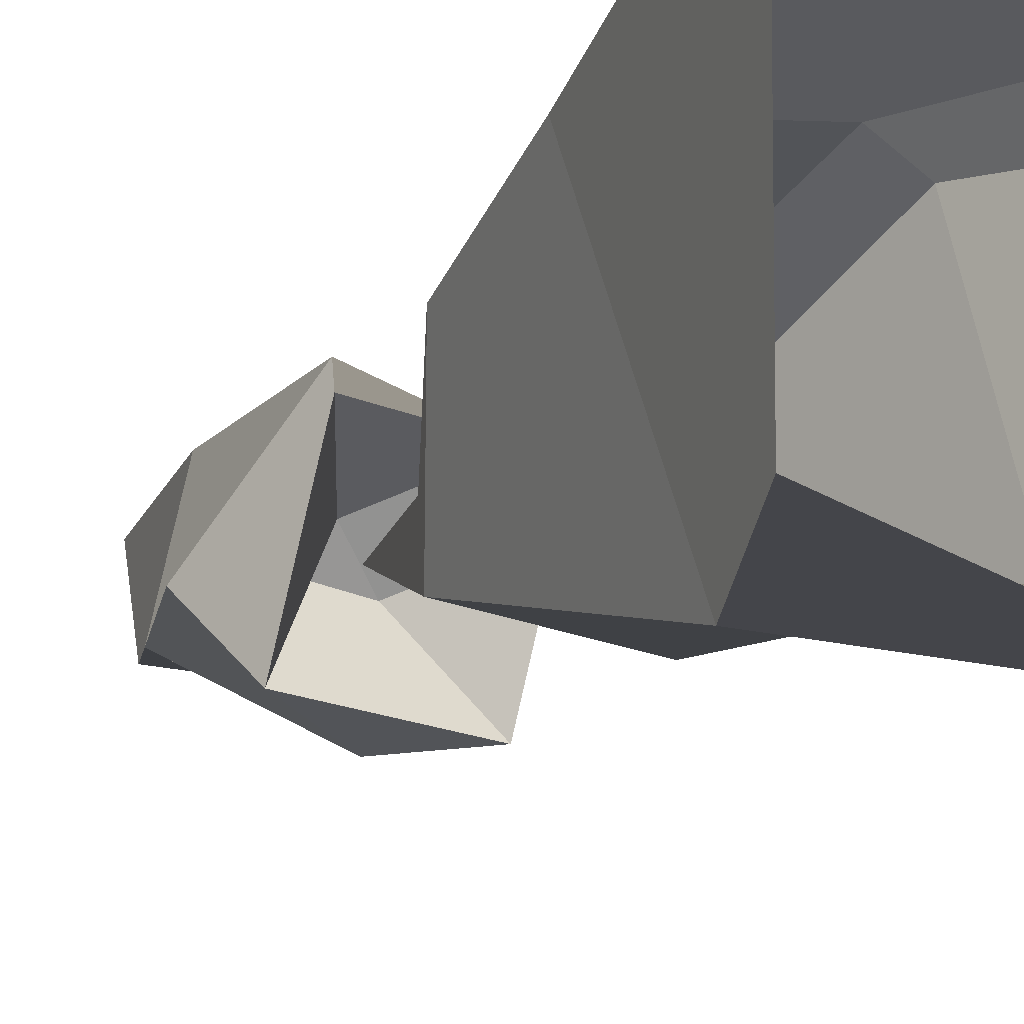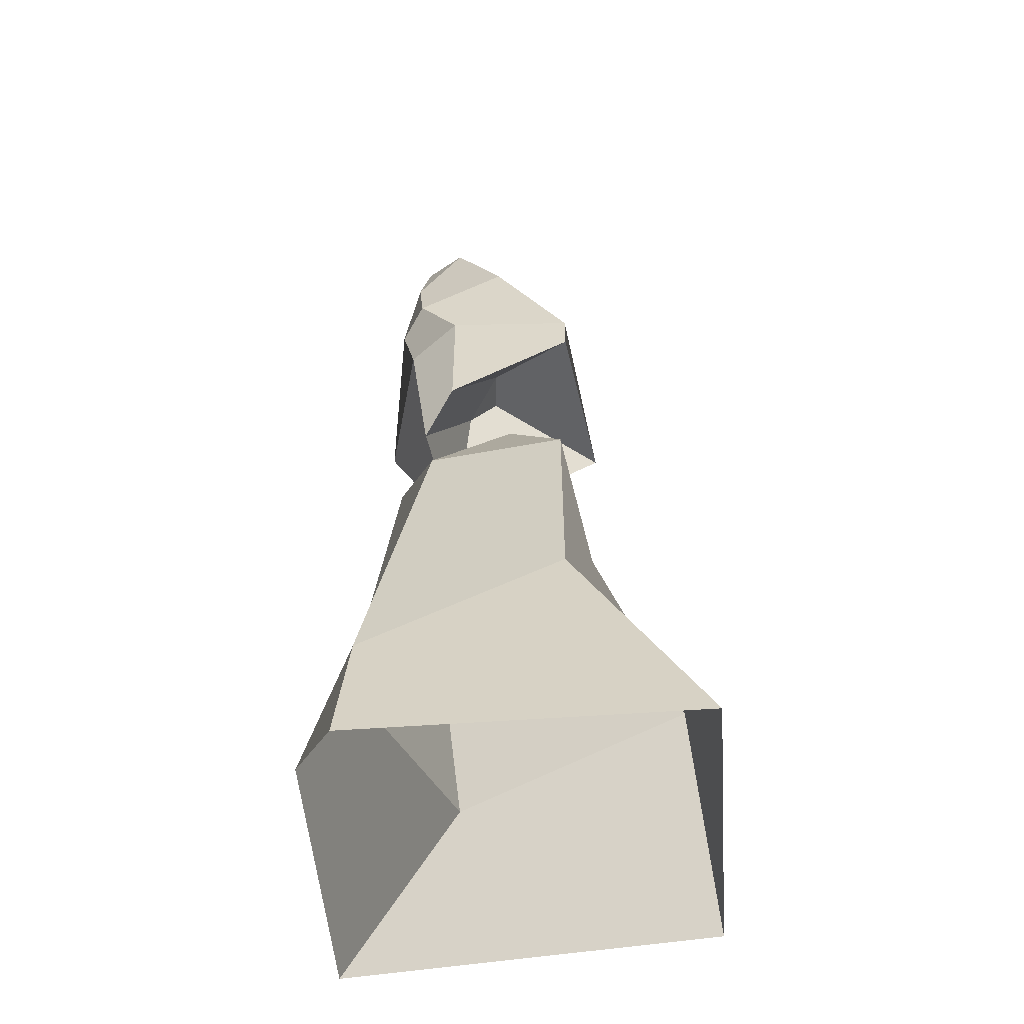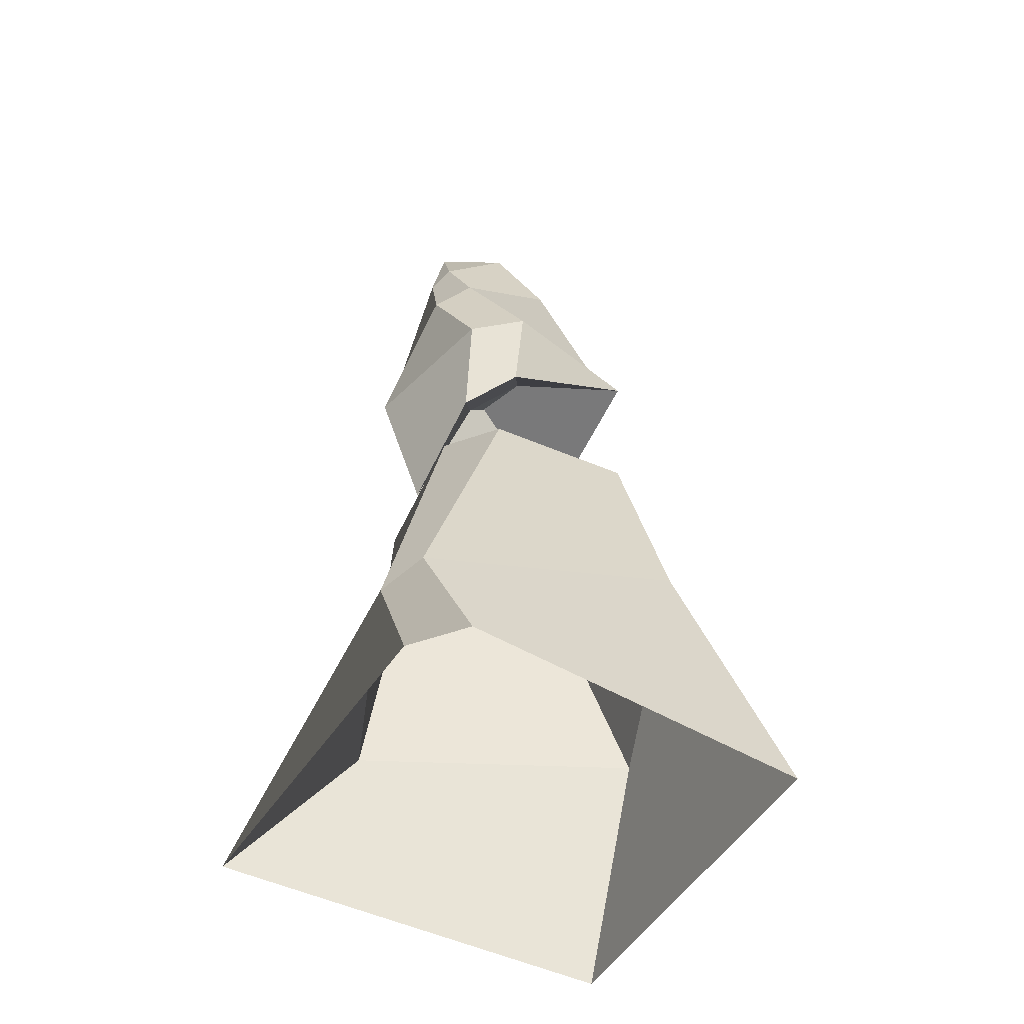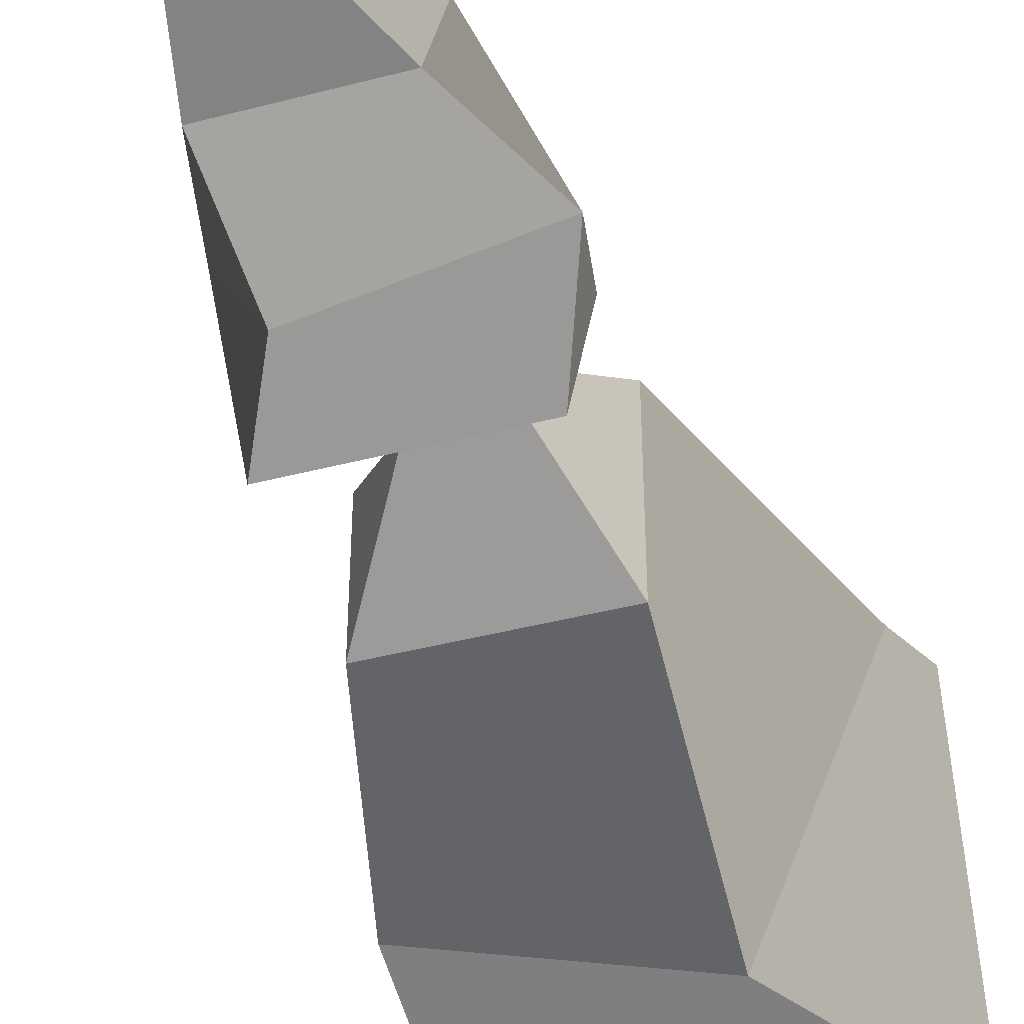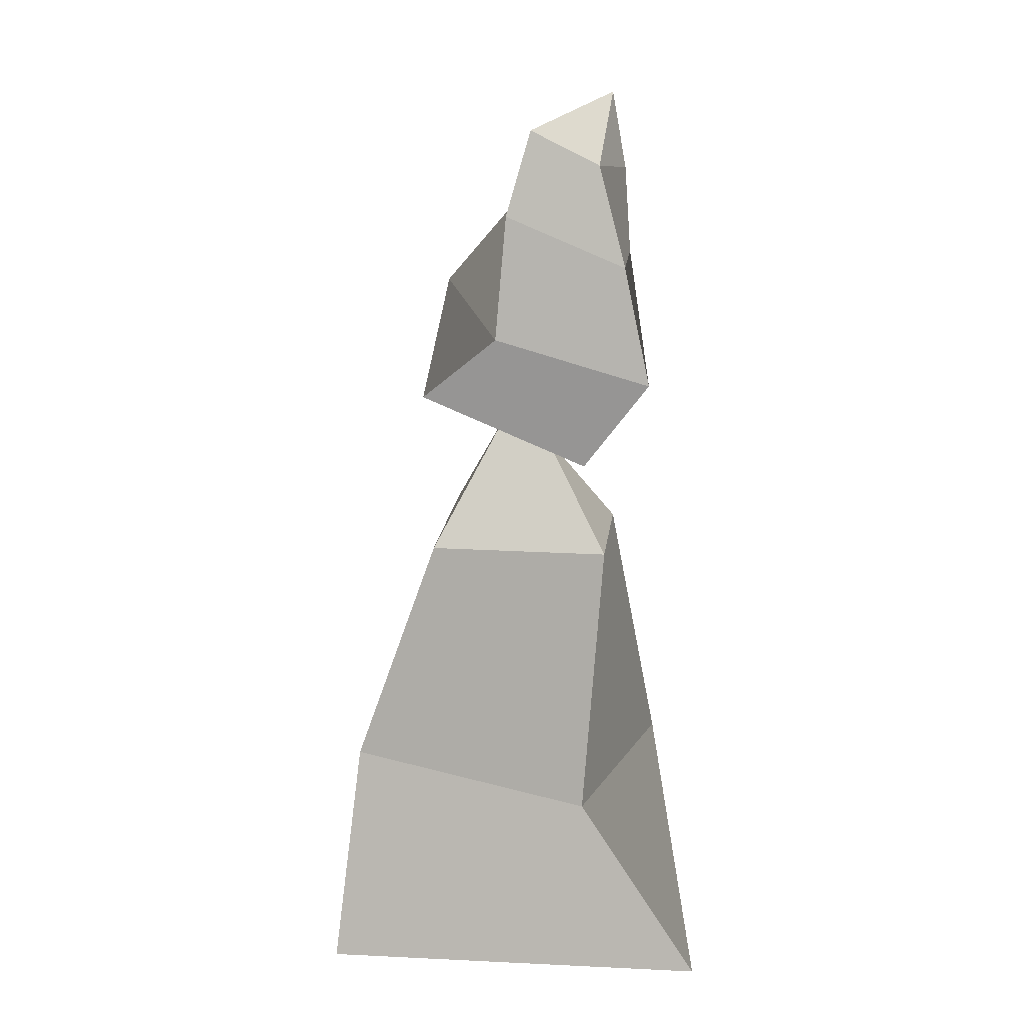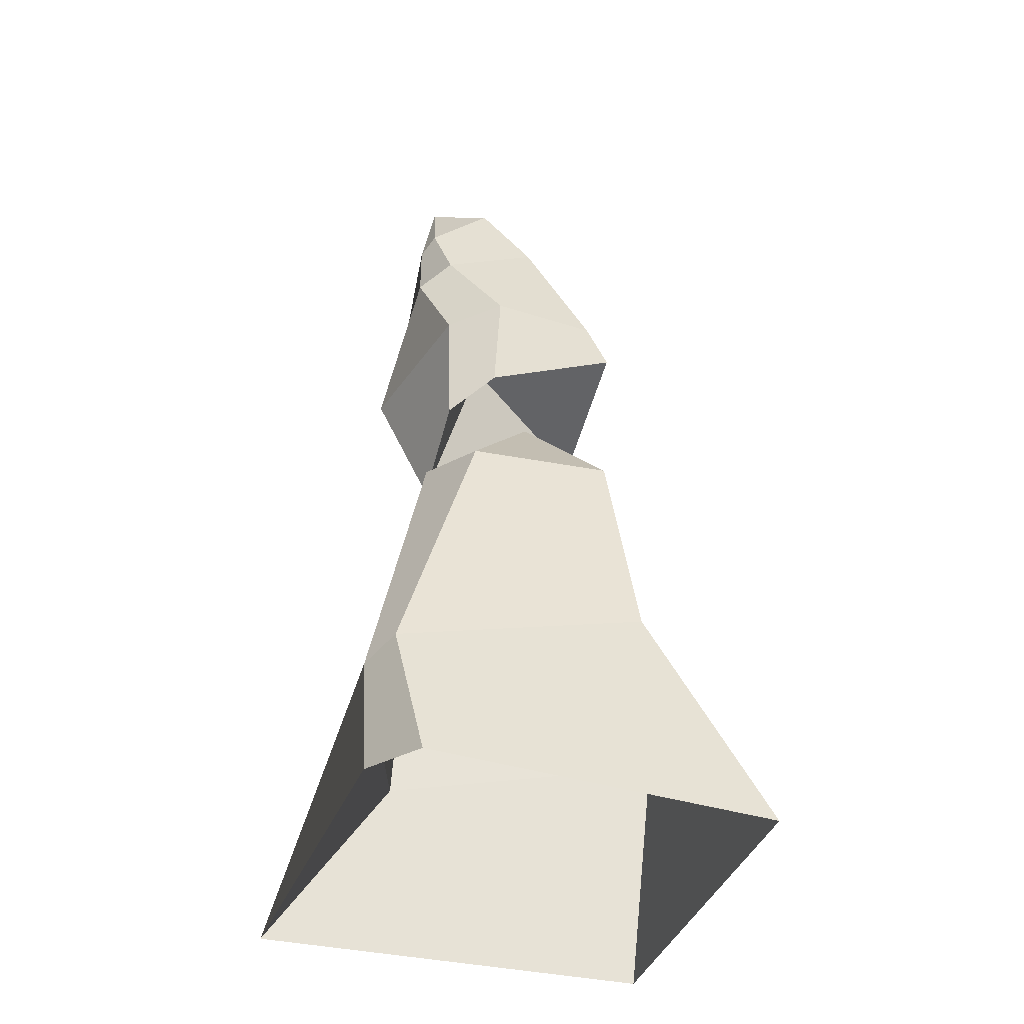
<metadata>
{"format":"obj","ext":"obj","renderer":"f3d","projection":"perspective","resolution":1024,"background":"white","views":[{"elev":-21.7,"azim":-36.3,"up":"+Z"},{"elev":-47.6,"azim":102.3,"up":"+Y"},{"elev":-53.1,"azim":65.6,"up":"+Y"},{"elev":-43.8,"azim":-163.1,"up":"+Z"},{"elev":18.0,"azim":-83.3,"up":"+Y"},{"elev":-41.3,"azim":77.2,"up":"+Y"}]}
</metadata>
<code>
g default
v -20.69 1.2e-05 21.37
v -9.784 46.5 9.784
v -9.784 46.5 -9.784
v 9.784 46.5 -9.784
v -21.74 1.2e-05 -20
v 13.69 1.2e-05 -24.79
v 18.36 1.2e-05 11.27
v 13.66 1.2e-05 15.97
v 5.084 46.5 9.784
v 9.784 46.5 5.084
v -4.429 61.3 -1.961
v -2.35 58 2.35
v 2.35 58 -2.35
v 16.47 19.98 -11.09
v 8.914 19.98 12.93
v 3.18 19.98 15.23
v -20.16 19.98 8.393
v -8.999 19.98 -19.19
g tallrok1:pCube4
f 18 14 6 5
f 5 1 17 18
f 4 3 11 13
f 3 2 12 11
f 8 7 15 16
f 9 10 13 12
f 1 8 16 17
f 14 15 7 6
f 2 9 12
f 10 4 13
f 11 12 13
f 10 15 14 4
f 16 15 10 9
f 17 16 9 2
f 18 17 2 3
f 3 4 14 18
g default
v -9.784 56.84 7.353
v -9.784 64.29 -10.74
v 9.784 64.29 -10.74
v 5.084 56.84 7.353
v 9.784 58.63 3.007
v -4.429 72.27 1.003
v -2.35 67.59 3.736
v 2.35 69.38 -0.6105
v -13.01 71.73 -2.207
v 4.723 74.89 -9.866
v -4.723 64.99 14.19
v 11.02 69.76 2.591
v 8.748 67.38 8.368
v -7.254 84.23 -1.732
v 6.944 84.27 -1.843
v -7.135 78.83 11.4
v 7.035 80.17 8.134
v 3.653 78.86 11.31
v -2.632 93.03 0.4564
v 5.917 91.71 3.673
v -6.11 89.78 8.362
v 3.274 89.24 9.68
v 0.3859 88.77 10.81
v 0.1671 97.06 9.292
g pCube4
f 21 26 24 20
f 20 24 25 19
f 22 25 26 23
f 19 25 22
f 23 26 21
f 24 26 25
f 20 27 28 21
f 19 29 27 20
f 23 30 31 22
f 22 31 29 19
f 21 28 30 23
f 28 27 32 33
f 27 29 34 32
f 31 30 35 36
f 29 31 36 34
f 30 28 33 35
f 33 32 37 38
f 32 34 39 37
f 36 35 40 41
f 34 36 41 39
f 35 33 38 40
f 38 37 42
f 37 39 42
f 41 40 42
f 39 41 42
f 40 38 42

</code>
